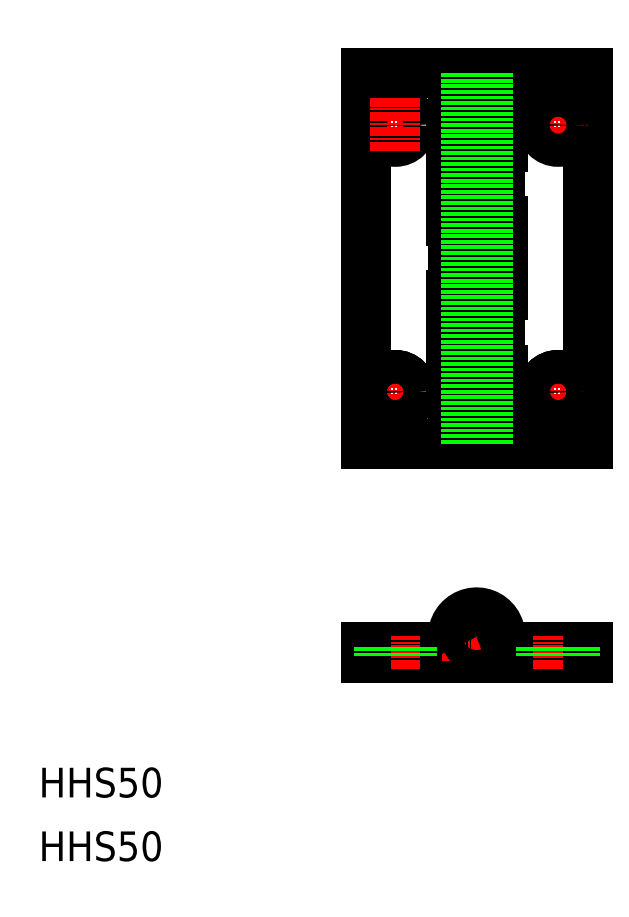
<metadata>
{"format":"dxf","ext":"dxf","renderer":"ezdxf+matplotlib","layout":"modelspace","background":"white","min_lineweight":24,"dpi":150}
</metadata>
<code>
0
SECTION
2
ENTITIES
0
TEXT
8
0
10
-1.517e-07
20
8.599
30
0
40
4
1
HHS50
0
TEXT
8
0
10
-1.517e-07
20
-1.335e-07
30
0
40
4
1
HHS50
0
LINE
8
CENTER
10
59.14
20
108.9
30
0
11
59.14
21
53.88
31
0
0
LINE
8
0
10
62.64
20
96.38
30
0
11
62.64
21
106.4
31
0
0
LINE
8
0
10
74.14
20
56.38
30
0
11
74.14
21
106.4
31
0
0
LINE
8
0
10
62.34
20
106.4
30
0
11
62.34
21
56.38
31
0
0
LINE
8
0
10
55.94
20
106.4
30
0
11
55.94
21
56.38
31
0
0
LINE
8
0
10
44.14
20
56.38
30
0
11
44.14
21
106.4
31
0
0
LINE
8
CENTER
10
48.14
20
67.13
30
0
11
48.14
21
59.63
31
0
0
LINE
8
CENTER
10
70.14
20
67.13
30
0
11
70.14
21
59.63
31
0
0
LINE
8
0
10
62.64
20
86.38
30
0
11
62.64
21
76.38
31
0
0
LINE
8
0
10
62.64
20
56.38
30
0
11
74.14
21
56.38
31
0
0
LINE
8
0
10
44.14
20
56.38
30
0
11
62.34
21
56.38
31
0
0
LINE
8
CENTER
10
66.39
20
99.38
30
0
11
73.89
21
99.38
31
0
0
LINE
8
CENTER
10
66.39
20
63.38
30
0
11
73.89
21
63.38
31
0
0
LINE
8
0
10
55.64
20
86.38
30
0
11
55.64
21
96.38
31
0
0
LINE
8
CENTER
10
44.39
20
63.38
30
0
11
51.89
21
63.38
31
0
0
CIRCLE
8
0
10
48.14
20
63.38
30
0
40
2.25
0
CIRCLE
8
0
10
48.14
20
63.38
30
0
40
2.25
0
CIRCLE
8
0
10
48.14
20
63.38
30
0
40
2.25
0
LINE
8
0
10
55.64
20
86.38
30
0
11
62.64
21
86.38
31
0
0
LINE
8
0
10
62.64
20
86.38
30
0
11
55.64
21
86.38
31
0
0
LINE
8
0
10
62.64
20
86.38
30
0
11
55.64
21
86.38
31
0
0
LINE
8
CENTER
10
44.39
20
99.38
30
0
11
51.89
21
99.38
31
0
0
CIRCLE
8
0
10
48.14
20
99.38
30
0
40
2.25
0
LINE
8
CENTER
10
48.14
20
103.1
30
0
11
48.14
21
95.63
31
0
0
LINE
8
0
10
62.64
20
96.38
30
0
11
55.64
21
96.38
31
0
0
CIRCLE
8
0
10
70.14
20
63.38
30
0
40
2.25
0
CIRCLE
8
0
10
70.14
20
63.38
30
0
40
2.25
0
CIRCLE
8
0
10
70.14
20
63.38
30
0
40
2.25
0
LINE
8
CENTER
10
70.14
20
103.1
30
0
11
70.14
21
95.63
31
0
0
CIRCLE
8
0
10
70.14
20
99.38
30
0
40
2.25
0
LINE
8
0
10
74.14
20
106.4
30
0
11
62.64
21
106.4
31
0
0
LINE
8
0
10
44.14
20
27.38
30
0
11
74.14
21
27.38
31
0
0
LINE
8
0
10
61.97
20
28.88
30
0
11
74.14
21
28.88
31
0
0
LINE
8
CENTER
10
59.14
20
35.08
30
0
11
59.14
21
25.68
31
0
0
LINE
8
0
10
62.34
20
106.4
30
0
11
44.14
21
106.4
31
0
0
LINE
8
0
10
44.14
20
28.88
30
0
11
59.14
21
28.88
31
0
0
LINE
8
CENTER
10
48.14
20
25.88
30
0
11
48.14
21
30.38
31
0
0
LINE
8
0
10
44.14
20
27.38
30
0
11
44.14
21
28.88
31
0
0
LINE
8
CENTER
10
54.44
20
30.38
30
0
11
63.84
21
30.38
31
0
0
CIRCLE
8
0
10
59.14
20
30.38
30
0
40
1.5
0
ARC
8
0
10
59.14
20
30.38
30
0
40
3.2
50
290.4
51
208
0
LINE
8
CENTER
10
70.14
20
25.88
30
0
11
70.14
21
30.38
31
0
0
LINE
8
0
10
74.14
20
27.38
30
0
11
74.14
21
28.88
31
0
0
LINE
8
0
10
62.64
20
76.38
30
0
11
55.64
21
76.38
31
0
0
LINE
8
0
10
62.64
20
66.38
30
0
11
55.64
21
66.38
31
0
0
LINE
8
0
10
55.64
20
66.38
30
0
11
55.64
21
76.38
31
0
0
LINE
8
0
10
62.64
20
66.38
30
0
11
62.64
21
56.38
31
0
0
LINE
8
0
10
45.89
20
28.88
30
0
11
45.89
21
27.38
31
0
0
LINE
8
0
10
50.39
20
28.88
30
0
11
50.39
21
27.38
31
0
0
LINE
8
0
10
67.89
20
28.88
30
0
11
67.89
21
27.38
31
0
0
LINE
8
0
10
72.39
20
28.88
30
0
11
72.39
21
27.38
31
0
0
LINE
8
0
10
57.64
20
106.4
30
0
11
57.64
21
56.38
31
0
0
LINE
8
0
10
60.64
20
106.4
30
0
11
60.64
21
56.38
31
0
0
ENDSEC
0
EOF

</code>
